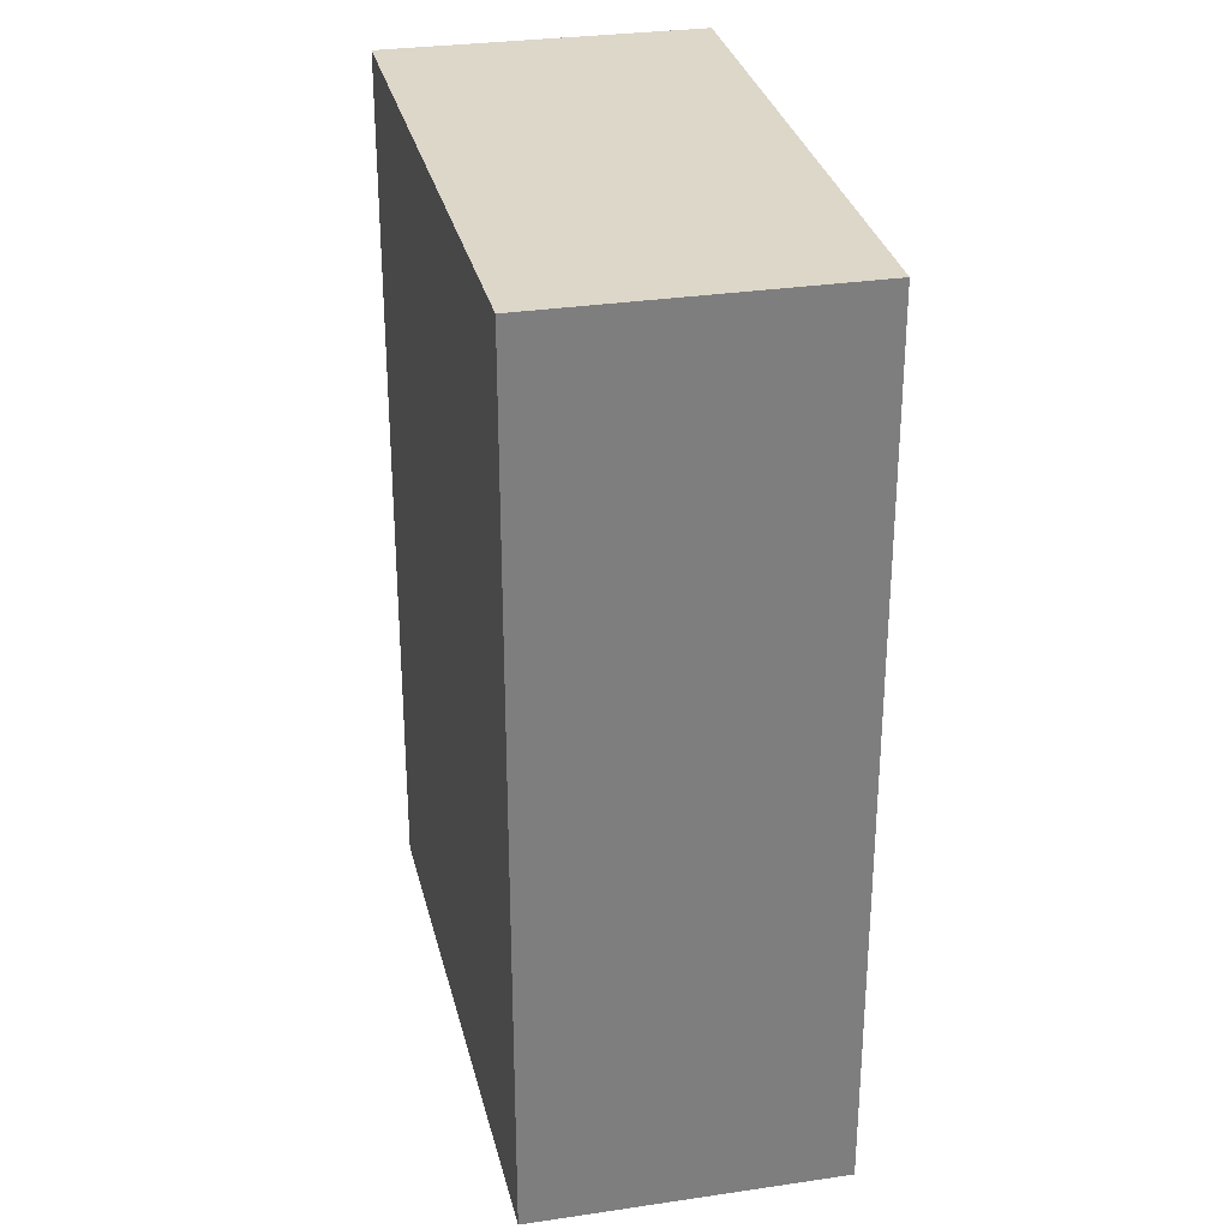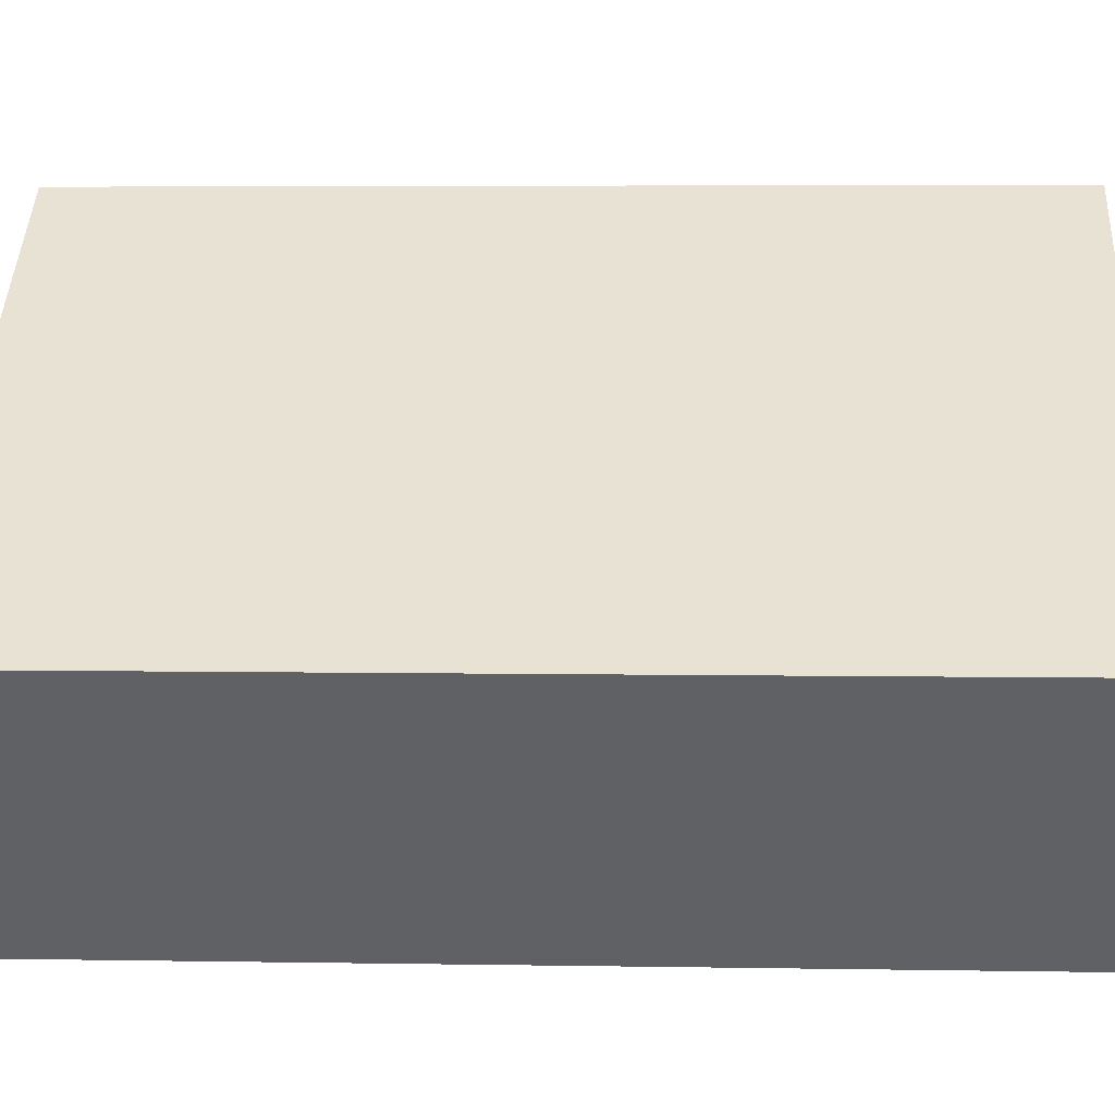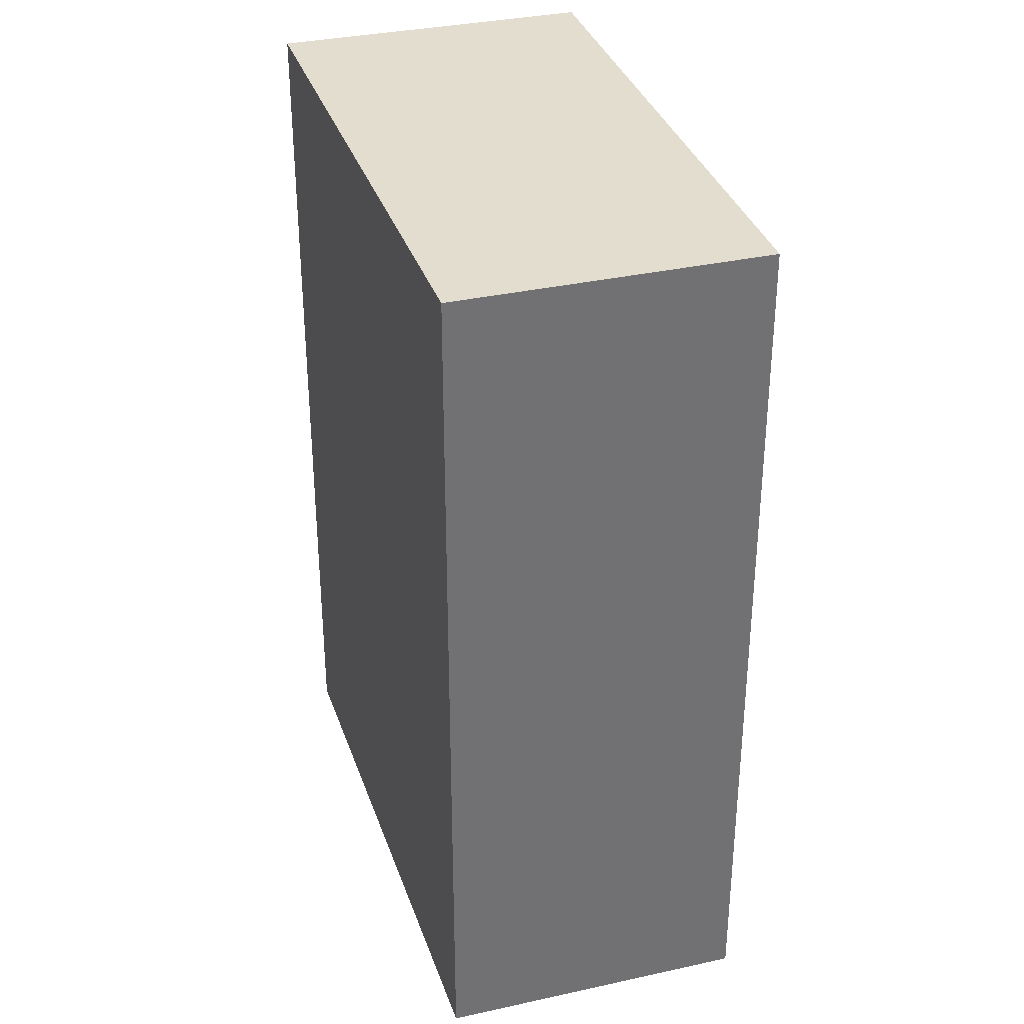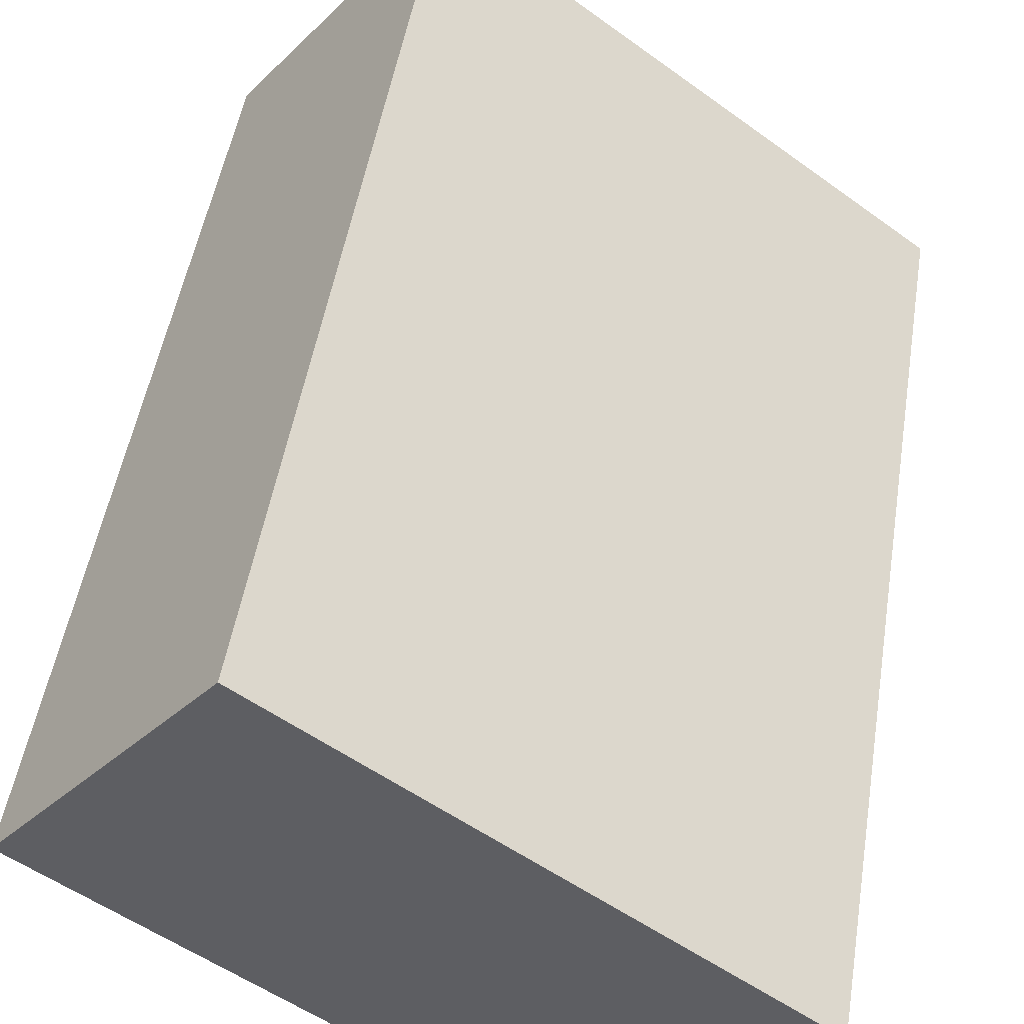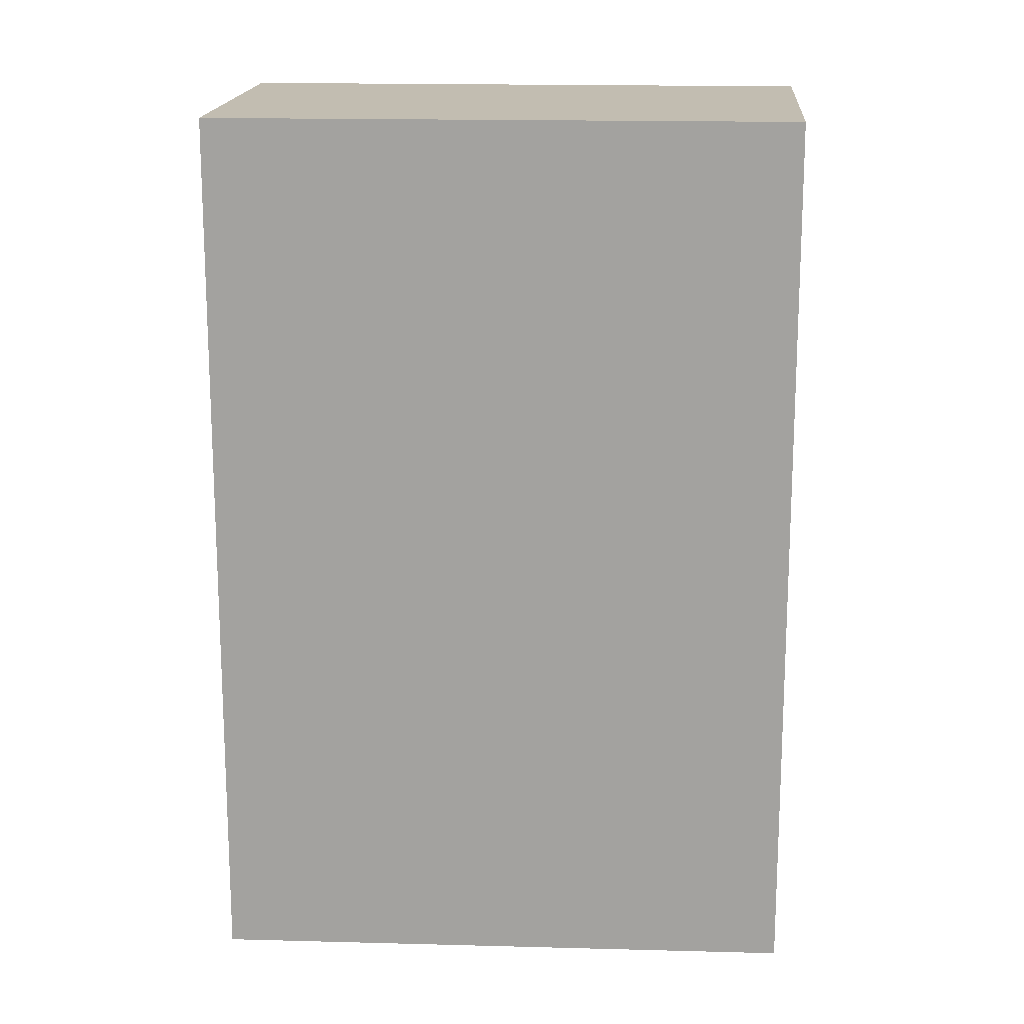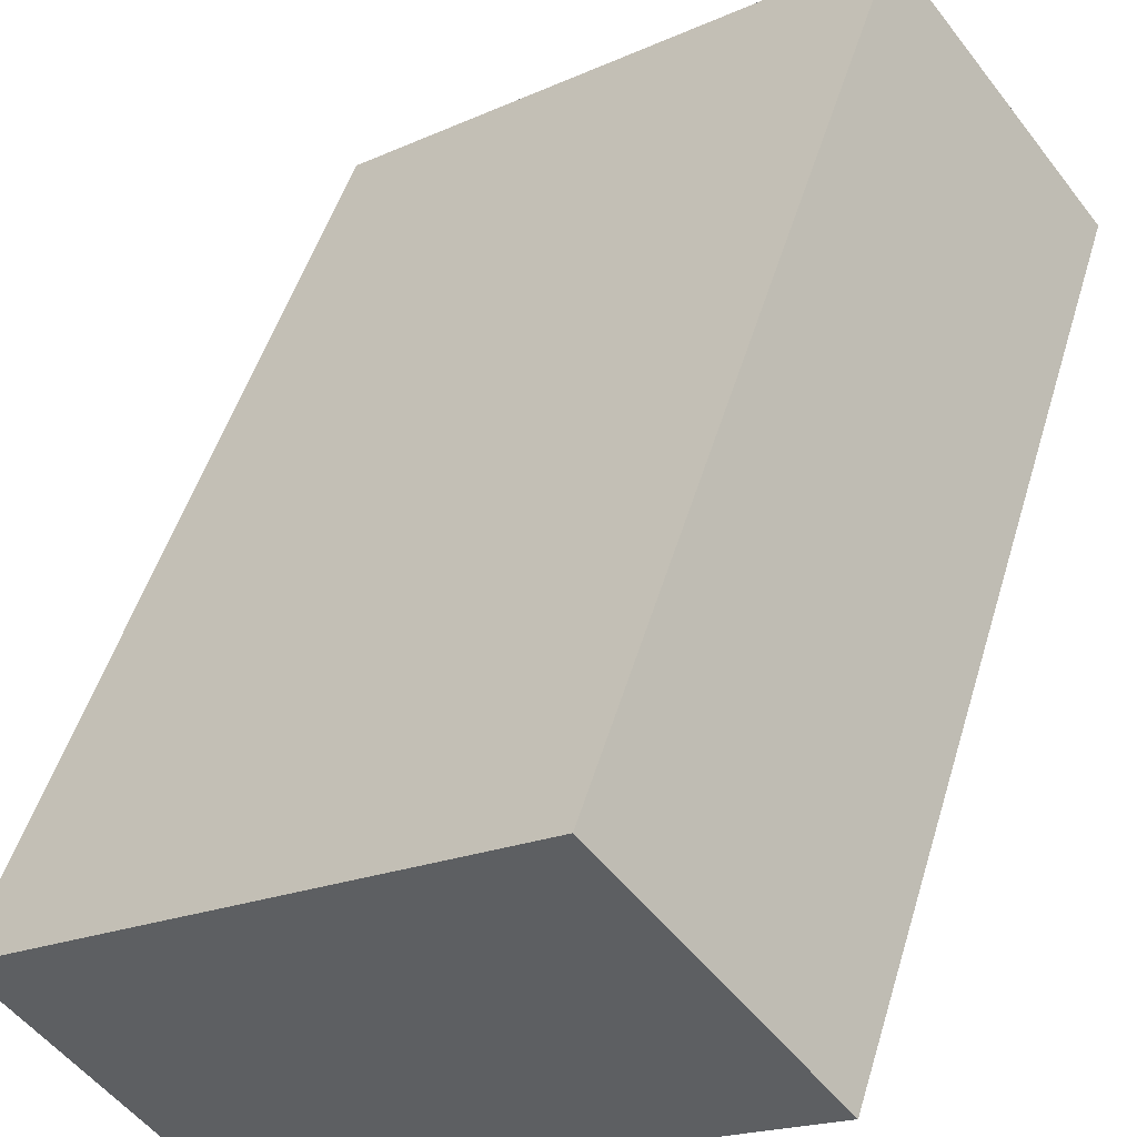
<metadata>
{"format":"obj","ext":"obj","renderer":"f3d","projection":"perspective","resolution":1024,"background":"white","views":[{"elev":30.9,"azim":-139.9,"up":"+Y"},{"elev":4.8,"azim":-86.8,"up":"+Z"},{"elev":34.8,"azim":-144.4,"up":"+Y"},{"elev":48.9,"azim":-170.9,"up":"+Z"},{"elev":17.0,"azim":146.4,"up":"+Y"},{"elev":49.9,"azim":16.5,"up":"+Z"}]}
</metadata>
<code>
v  2.165 4.129 1.638
v  0.891 4.129 -1.146
v  0 4.129 2.528e-16
v  3.081 4.129 0.487
v  0 0 0
v  2.165 -1.003e-16 1.638
v  3.081 -2.982e-17 0.487
v  0.891 7.017e-17 -1.146
g defaultobject
f 1 2 3
f 2 1 4
f 5 1 3
f 1 5 6
f 6 4 1
f 4 6 7
f 7 2 4
f 2 7 8
f 8 3 2
f 3 8 5
f 8 6 5
f 6 8 7

</code>
